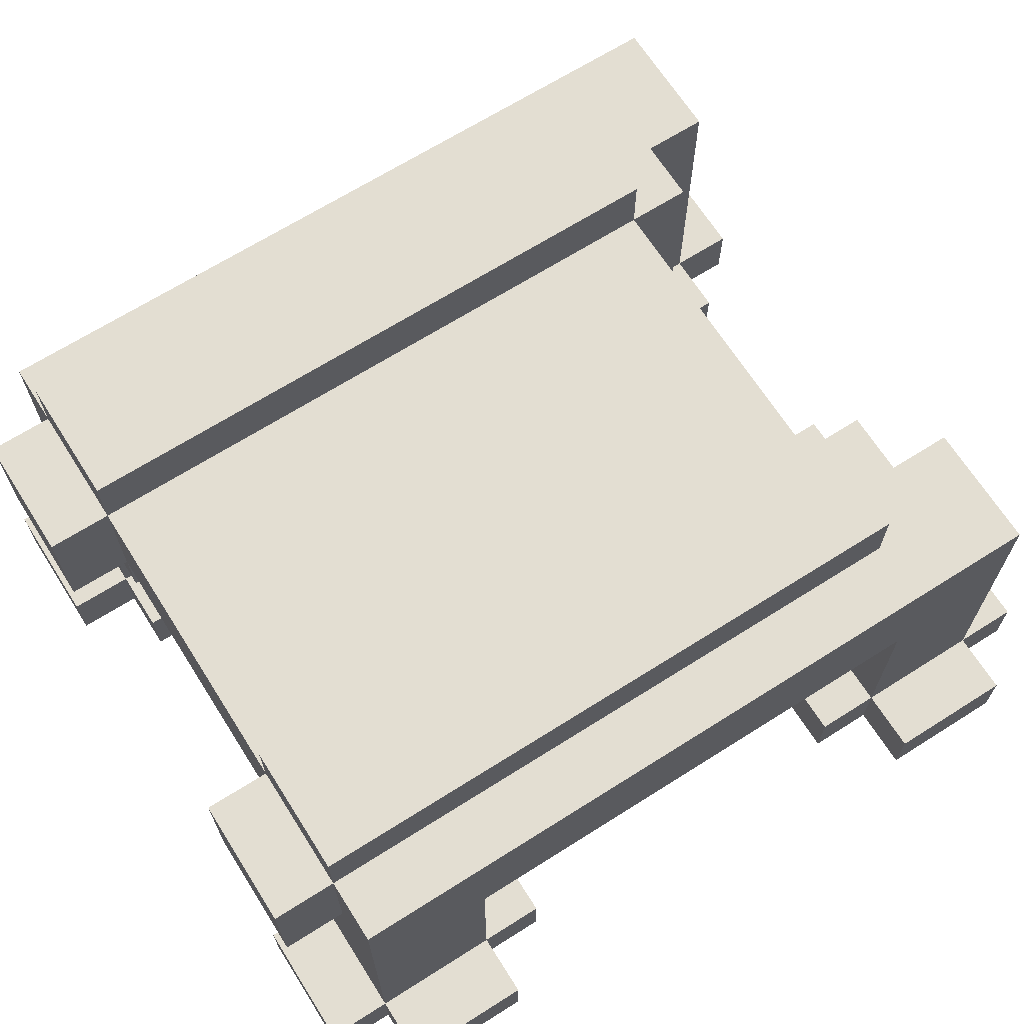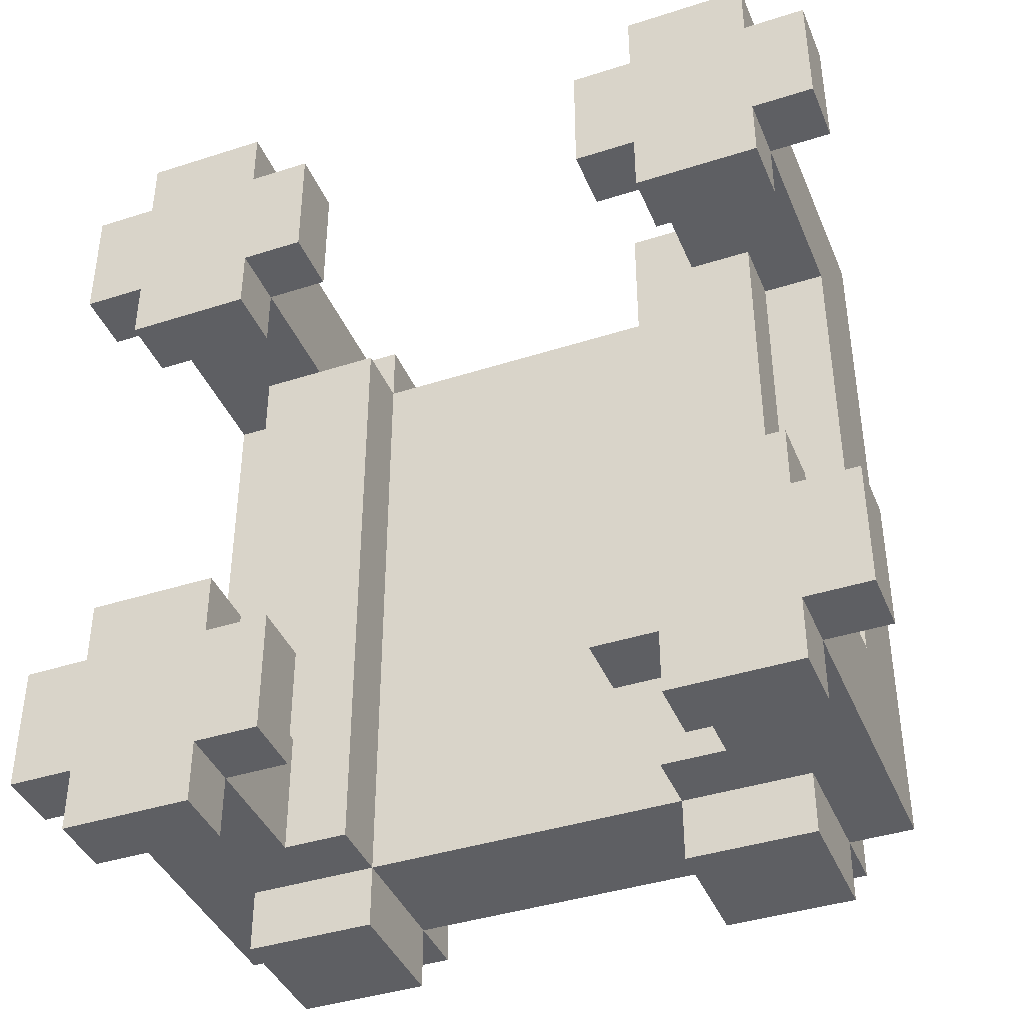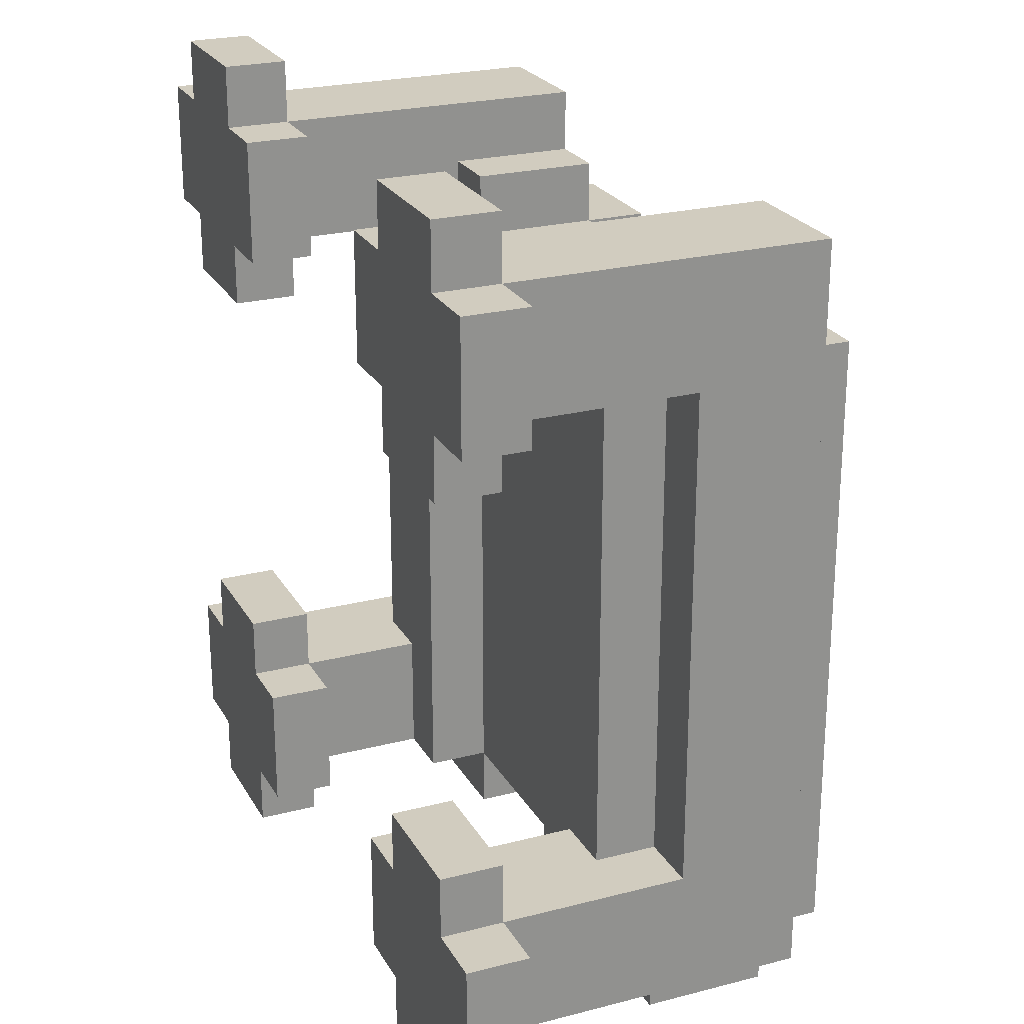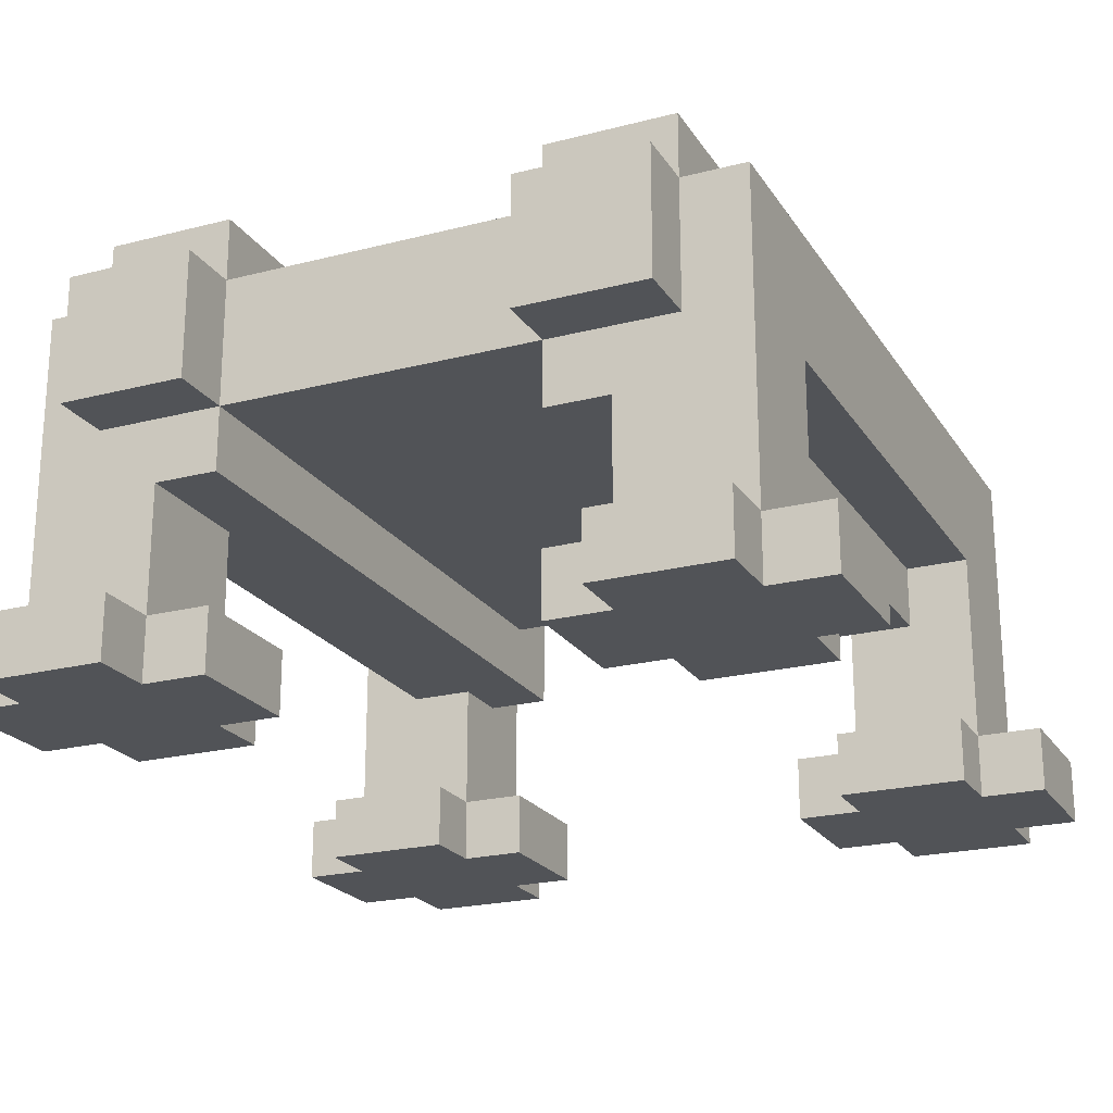
<metadata>
{"format":"obj","ext":"obj","renderer":"f3d","projection":"perspective","resolution":1024,"background":"white","views":[{"elev":67.4,"azim":-122.4,"up":"+Y"},{"elev":-40.6,"azim":21.5,"up":"+Z"},{"elev":24.1,"azim":66.8,"up":"+Z"},{"elev":-21.9,"azim":-155.7,"up":"+Y"}]}
</metadata>
<code>
o
v -3.2 0 3
v -3.2 0 2
v -3.2 0 -2
v -3.2 0 -3
v -3.2 0.5 3
v -3.2 0.5 2
v -3.2 0.5 -2
v -3.2 0.5 -3
v -2.7 0 3.5
v -2.7 0 3
v -2.7 0 2
v -2.7 0 1.5
v -2.7 0 -1.5
v -2.7 0 -2
v -2.7 0 -3
v -2.7 0 -3.5
v -2.7 0.5 3.5
v -2.7 0.5 3
v -2.7 0.5 2
v -2.7 0.5 1.5
v -2.7 0.5 -1.5
v -2.7 0.5 -2
v -2.7 0.5 -3
v -2.7 0.5 -3.5
v -2.7 2 2
v -2.7 2 -2
v -2.7 3 3
v -2.7 3 -3
v -2.2 1.5 2
v -2.2 1.5 -2
v -2.2 2 2
v -2.2 2 -2
v -2.2 2 -3
v -2.2 2 -3.5
v -2.2 3 2
v -2.2 3 -3
v -2.2 3 -3.5
v -2.2 3.5 2
v -2.2 3.5 -3
v 1.3 0 3
v 1.3 0 2
v 1.3 0 -2
v 1.3 0 -3
v 1.3 0.5 3
v 1.3 0.5 2
v 1.3 0.5 -2
v 1.3 0.5 -3
v 1.3 1.5 2.5
v 1.3 1.5 -3
v 1.3 2 2
v 1.3 2 -3
v 1.3 2 -3.5
v 1.3 3 2.5
v 1.3 3 2
v 1.3 3 -3
v 1.3 3 -3.5
v 1.3 3.5 2
v 1.3 3.5 -3
v 1.8 0 3.5
v 1.8 0 3
v 1.8 0 2
v 1.8 0 1.5
v 1.8 0 -1.5
v 1.8 0 -2
v 1.8 0 -3
v 1.8 0 -3.5
v 1.8 0.5 3.5
v 1.8 0.5 3
v 1.8 0.5 2
v 1.8 0.5 1.5
v 1.8 0.5 -1.5
v 1.8 0.5 -2
v 1.8 0.5 -3
v 1.8 0.5 -3.5
v 1.8 1.5 2.5
v 1.8 1.5 2
v 1.8 1.5 -2
v 1.8 1.5 -3
v 1.8 3 3
v 1.8 3 2.5
v -1.7 0 3.5
v -1.7 0 3
v -1.7 0 2
v -1.7 0 1.5
v -1.7 0 -1.5
v -1.7 0 -2
v -1.7 0 -3
v -1.7 0 -3.5
v -1.7 0.5 3.5
v -1.7 0.5 3
v -1.7 0.5 2
v -1.7 0.5 1.5
v -1.7 0.5 -1.5
v -1.7 0.5 -2
v -1.7 0.5 -3
v -1.7 0.5 -3.5
v -1.7 1.5 2
v -1.7 1.5 -2
v -1.7 1.5 -3
v -1.7 2 2.5
v -1.7 2 2
v -1.7 3 3
v -1.7 3 2.5
v -1.2 0 3
v -1.2 0 2
v -1.2 0 -2
v -1.2 0 -3
v -1.2 0.5 3
v -1.2 0.5 2
v -1.2 0.5 -2
v -1.2 0.5 -3
v -1.2 1.5 2
v -1.2 1.5 -3
v -1.2 2 2.5
v -1.2 2 2
v -1.2 2 -3
v -1.2 2 -3.5
v -1.2 3 2.5
v -1.2 3 2
v -1.2 3 -3
v -1.2 3 -3.5
v -1.2 3.5 2
v -1.2 3.5 -3
v 2.3 1.5 2
v 2.3 1.5 -2
v 2.3 2 2
v 2.3 2 -2
v 2.3 2 -3
v 2.3 2 -3.5
v 2.3 3 2
v 2.3 3 -3
v 2.3 3 -3.5
v 2.3 3.5 2
v 2.3 3.5 -3
v 2.8 0 3.5
v 2.8 0 3
v 2.8 0 2
v 2.8 0 1.5
v 2.8 0 -1.5
v 2.8 0 -2
v 2.8 0 -3
v 2.8 0 -3.5
v 2.8 0.5 3.5
v 2.8 0.5 3
v 2.8 0.5 2
v 2.8 0.5 1.5
v 2.8 0.5 -1.5
v 2.8 0.5 -2
v 2.8 0.5 -3
v 2.8 0.5 -3.5
v 2.8 2 2
v 2.8 2 -2
v 2.8 3 3
v 2.8 3 -3
v 3.3 0 3
v 3.3 0 2
v 3.3 0 -2
v 3.3 0 -3
v 3.3 0.5 3
v 3.3 0.5 2
v 3.3 0.5 -2
v 3.3 0.5 -3
v -2.7 0 3.5
v -2.7 0.5 3.5
v -1.7 0 3.5
v -1.7 0.5 3.5
v 1.8 0 3.5
v 1.8 0.5 3.5
v 2.8 0 3.5
v 2.8 0.5 3.5
v -3.2 0 3
v -3.2 0.5 3
v -2.7 0 3
v -2.7 0.5 3
v -2.7 3 3
v -1.7 0 3
v -1.7 0.5 3
v -1.7 3 3
v -1.2 0 3
v -1.2 0.5 3
v 1.3 0 3
v 1.3 0.5 3
v 1.8 0 3
v 1.8 0.5 3
v 1.8 3 3
v 2.8 0 3
v 2.8 0.5 3
v 2.8 3 3
v 3.3 0 3
v 3.3 0.5 3
v -1.7 2 2.5
v -1.7 3 2.5
v -1.2 2 2.5
v -1.2 3 2.5
v 1.3 1.5 2.5
v 1.3 3 2.5
v 1.8 1.5 2.5
v 1.8 3 2.5
v -2.2 3 2
v -2.2 3.5 2
v -1.7 1.5 2
v -1.7 2 2
v -1.2 1.5 2
v -1.2 2 2
v -1.2 3 2
v -1.2 3.5 2
v 1.3 2 2
v 1.3 3 2
v 1.3 3.5 2
v 2.3 3 2
v 2.3 3.5 2
v -2.7 0 -1.5
v -2.7 0.5 -1.5
v -1.7 0 -1.5
v -1.7 0.5 -1.5
v 1.8 0 -1.5
v 1.8 0.5 -1.5
v 2.8 0 -1.5
v 2.8 0.5 -1.5
v -3.2 0 -2
v -3.2 0.5 -2
v -2.7 0 -2
v -2.7 0.5 -2
v -2.7 2 -2
v -2.2 1.5 -2
v -2.2 2 -2
v -1.7 0 -2
v -1.7 0.5 -2
v -1.7 1.5 -2
v -1.2 0 -2
v -1.2 0.5 -2
v 1.3 0 -2
v 1.3 0.5 -2
v 1.8 0 -2
v 1.8 0.5 -2
v 1.8 1.5 -2
v 2.3 1.5 -2
v 2.3 2 -2
v 2.8 0 -2
v 2.8 0.5 -2
v 2.8 2 -2
v 3.3 0 -2
v 3.3 0.5 -2
v -3.2 0 2
v -3.2 0.5 2
v -2.7 0 2
v -2.7 0.5 2
v -2.7 2 2
v -2.2 1.5 2
v -2.2 2 2
v -1.7 0 2
v -1.7 0.5 2
v -1.7 1.5 2
v -1.2 0 2
v -1.2 0.5 2
v 1.3 0 2
v 1.3 0.5 2
v 1.8 0 2
v 1.8 0.5 2
v 1.8 1.5 2
v 2.3 1.5 2
v 2.3 2 2
v 2.8 0 2
v 2.8 0.5 2
v 2.8 2 2
v 3.3 0 2
v 3.3 0.5 2
v -2.7 0 1.5
v -2.7 0.5 1.5
v -1.7 0 1.5
v -1.7 0.5 1.5
v 1.8 0 1.5
v 1.8 0.5 1.5
v 2.8 0 1.5
v 2.8 0.5 1.5
v -3.2 0 -3
v -3.2 0.5 -3
v -2.7 0 -3
v -2.7 0.5 -3
v -2.7 3 -3
v -2.2 2 -3
v -2.2 3 -3
v -2.2 3.5 -3
v -1.7 0 -3
v -1.7 0.5 -3
v -1.7 1.5 -3
v -1.2 0 -3
v -1.2 0.5 -3
v -1.2 1.5 -3
v -1.2 2 -3
v -1.2 3 -3
v -1.2 3.5 -3
v 1.3 0 -3
v 1.3 0.5 -3
v 1.3 1.5 -3
v 1.3 2 -3
v 1.3 3 -3
v 1.3 3.5 -3
v 1.8 0 -3
v 1.8 0.5 -3
v 1.8 1.5 -3
v 2.3 2 -3
v 2.3 3 -3
v 2.3 3.5 -3
v 2.8 0 -3
v 2.8 0.5 -3
v 2.8 3 -3
v 3.3 0 -3
v 3.3 0.5 -3
v -2.7 0 -3.5
v -2.7 0.5 -3.5
v -2.2 2 -3.5
v -2.2 3 -3.5
v -1.7 0 -3.5
v -1.7 0.5 -3.5
v -1.2 2 -3.5
v -1.2 3 -3.5
v 1.3 2 -3.5
v 1.3 3 -3.5
v 1.8 0 -3.5
v 1.8 0.5 -3.5
v 2.3 2 -3.5
v 2.3 3 -3.5
v 2.8 0 -3.5
v 2.8 0.5 -3.5
v -2.7 0 3.5
v -1.7 0 3.5
v 1.8 0 3.5
v 2.8 0 3.5
v -3.2 0 3
v -2.7 0 3
v -1.7 0 3
v -1.2 0 3
v 1.3 0 3
v 1.8 0 3
v 2.8 0 3
v 3.3 0 3
v -3.2 0 2
v -2.7 0 2
v -1.7 0 2
v -1.2 0 2
v 1.3 0 2
v 1.8 0 2
v 2.8 0 2
v 3.3 0 2
v -2.7 0 1.5
v -1.7 0 1.5
v 1.8 0 1.5
v 2.8 0 1.5
v -2.7 0 -1.5
v -1.7 0 -1.5
v 1.8 0 -1.5
v 2.8 0 -1.5
v -3.2 0 -2
v -2.7 0 -2
v -1.7 0 -2
v -1.2 0 -2
v 1.3 0 -2
v 1.8 0 -2
v 2.8 0 -2
v 3.3 0 -2
v -3.2 0 -3
v -2.7 0 -3
v -1.7 0 -3
v -1.2 0 -3
v 1.3 0 -3
v 1.8 0 -3
v 2.8 0 -3
v 3.3 0 -3
v -2.7 0 -3.5
v -1.7 0 -3.5
v 1.8 0 -3.5
v 2.8 0 -3.5
v 1.3 1.5 2.5
v 1.8 1.5 2.5
v -2.2 1.5 2
v -1.7 1.5 2
v -1.2 1.5 2
v 1.8 1.5 2
v 2.3 1.5 2
v -2.2 1.5 -2
v -1.7 1.5 -2
v 1.8 1.5 -2
v 2.3 1.5 -2
v -1.7 1.5 -3
v -1.2 1.5 -3
v 1.3 1.5 -3
v 1.8 1.5 -3
v -1.7 2 2.5
v -1.2 2 2.5
v -2.7 2 2
v -2.2 2 2
v -1.7 2 2
v -1.2 2 2
v 1.3 2 2
v 2.3 2 2
v 2.8 2 2
v -2.7 2 -2
v -2.2 2 -2
v 2.3 2 -2
v 2.8 2 -2
v -2.2 2 -3
v -1.2 2 -3
v 1.3 2 -3
v 2.3 2 -3
v -2.2 2 -3.5
v -1.2 2 -3.5
v 1.3 2 -3.5
v 2.3 2 -3.5
v -2.7 0.5 3.5
v -1.7 0.5 3.5
v 1.8 0.5 3.5
v 2.8 0.5 3.5
v -3.2 0.5 3
v -2.7 0.5 3
v -1.7 0.5 3
v -1.2 0.5 3
v 1.3 0.5 3
v 1.8 0.5 3
v 2.8 0.5 3
v 3.3 0.5 3
v -3.2 0.5 2
v -2.7 0.5 2
v -1.7 0.5 2
v -1.2 0.5 2
v 1.3 0.5 2
v 1.8 0.5 2
v 2.8 0.5 2
v 3.3 0.5 2
v -2.7 0.5 1.5
v -1.7 0.5 1.5
v 1.8 0.5 1.5
v 2.8 0.5 1.5
v -2.7 0.5 -1.5
v -1.7 0.5 -1.5
v 1.8 0.5 -1.5
v 2.8 0.5 -1.5
v -3.2 0.5 -2
v -2.7 0.5 -2
v -1.7 0.5 -2
v -1.2 0.5 -2
v 1.3 0.5 -2
v 1.8 0.5 -2
v 2.8 0.5 -2
v 3.3 0.5 -2
v -3.2 0.5 -3
v -2.7 0.5 -3
v -1.7 0.5 -3
v -1.2 0.5 -3
v 1.3 0.5 -3
v 1.8 0.5 -3
v 2.8 0.5 -3
v 3.3 0.5 -3
v -2.7 0.5 -3.5
v -1.7 0.5 -3.5
v 1.8 0.5 -3.5
v 2.8 0.5 -3.5
v -2.7 3 3
v -1.7 3 3
v 1.8 3 3
v 2.8 3 3
v -1.7 3 2.5
v -1.2 3 2.5
v 1.3 3 2.5
v 1.8 3 2.5
v -2.2 3 2
v -1.2 3 2
v 1.3 3 2
v 2.3 3 2
v -2.7 3 -3
v -2.2 3 -3
v -1.2 3 -3
v 1.3 3 -3
v 2.3 3 -3
v 2.8 3 -3
v -2.2 3 -3.5
v -1.2 3 -3.5
v 1.3 3 -3.5
v 2.3 3 -3.5
v -2.2 3.5 2
v -1.2 3.5 2
v 1.3 3.5 2
v 2.3 3.5 2
v -2.2 3.5 -3
v -1.2 3.5 -3
v 1.3 3.5 -3
v 2.3 3.5 -3
f 5 2 1
f 6 2 5
f 7 4 3
f 8 4 7
f 17 10 9
f 18 10 17
f 19 12 11
f 20 12 19
f 21 14 13
f 22 14 21
f 23 16 15
f 24 16 23
f 25 19 18
f 26 23 22
f 27 25 18
f 27 26 25
f 28 23 26
f 28 26 27
f 31 30 29
f 32 30 31
f 36 34 33
f 37 34 36
f 38 36 35
f 39 36 38
f 44 41 40
f 45 41 44
f 46 43 42
f 47 43 46
f 50 49 48
f 51 49 50
f 53 50 48
f 54 50 53
f 55 52 51
f 56 52 55
f 57 55 54
f 58 55 57
f 67 60 59
f 68 60 67
f 69 62 61
f 70 62 69
f 71 64 63
f 72 64 71
f 73 66 65
f 74 66 73
f 75 69 68
f 76 69 75
f 77 73 72
f 78 73 77
f 79 75 68
f 80 75 79
f 81 82 89
f 89 82 90
f 83 84 91
f 91 84 92
f 85 86 93
f 93 86 94
f 87 88 95
f 95 88 96
f 90 91 97
f 94 95 98
f 98 95 99
f 90 97 100
f 100 97 101
f 90 100 102
f 102 100 103
f 104 105 108
f 108 105 109
f 106 107 110
f 110 107 111
f 112 113 115
f 115 113 116
f 114 115 118
f 118 115 119
f 116 117 120
f 120 117 121
f 119 120 122
f 122 120 123
f 124 125 126
f 126 125 127
f 128 129 131
f 131 129 132
f 130 131 133
f 133 131 134
f 135 136 143
f 143 136 144
f 137 138 145
f 145 138 146
f 139 140 147
f 147 140 148
f 141 142 149
f 149 142 150
f 144 145 151
f 148 149 152
f 144 151 153
f 151 152 153
f 152 149 154
f 153 152 154
f 155 156 159
f 159 156 160
f 157 158 161
f 161 158 162
f 165 164 163
f 166 164 165
f 169 168 167
f 170 168 169
f 173 172 171
f 174 172 173
f 177 175 174
f 178 175 177
f 179 177 176
f 180 177 179
f 183 182 181
f 184 182 183
f 187 185 184
f 188 185 187
f 189 187 186
f 190 187 189
f 193 192 191
f 194 192 193
f 197 196 195
f 198 196 197
f 203 202 201
f 204 202 203
f 205 200 199
f 206 200 205
f 207 205 204
f 208 205 207
f 210 209 208
f 211 209 210
f 214 213 212
f 215 213 214
f 218 217 216
f 219 217 218
f 222 221 220
f 223 221 222
f 225 224 223
f 226 224 225
f 228 225 223
f 229 225 228
f 230 228 227
f 231 228 230
f 234 233 232
f 235 233 234
f 237 236 235
f 240 237 235
f 240 238 237
f 241 238 240
f 242 240 239
f 243 240 242
f 244 245 246
f 246 245 247
f 247 248 249
f 249 248 250
f 247 249 252
f 252 249 253
f 251 252 254
f 254 252 255
f 256 257 258
f 258 257 259
f 259 260 261
f 259 261 264
f 261 262 264
f 264 262 265
f 263 264 266
f 266 264 267
f 268 269 270
f 270 269 271
f 272 273 274
f 274 273 275
f 276 277 278
f 278 277 279
f 279 280 281
f 281 280 282
f 279 281 285
f 285 281 286
f 284 285 287
f 287 285 288
f 286 281 289
f 289 281 290
f 282 283 291
f 291 283 292
f 290 291 296
f 296 291 297
f 293 294 299
f 299 294 300
f 295 296 301
f 300 301 302
f 301 296 302
f 297 298 303
f 303 298 304
f 300 302 306
f 302 303 306
f 306 303 307
f 305 306 308
f 308 306 309
f 310 311 314
f 314 311 315
f 312 313 316
f 316 313 317
f 318 319 322
f 322 319 323
f 320 321 324
f 324 321 325
f 331 327 326
f 332 327 331
f 335 329 328
f 336 329 335
f 338 333 332
f 338 331 330
f 338 332 331
f 339 333 338
f 340 333 339
f 341 333 340
f 342 337 336
f 342 336 335
f 342 335 334
f 343 337 342
f 344 337 343
f 345 337 344
f 346 340 339
f 347 340 346
f 348 344 343
f 349 344 348
f 355 351 350
f 356 351 355
f 359 353 352
f 360 353 359
f 362 357 356
f 362 355 354
f 362 356 355
f 363 357 362
f 364 357 363
f 365 357 364
f 366 360 359
f 366 361 360
f 366 359 358
f 367 361 366
f 368 361 367
f 369 361 368
f 370 364 363
f 371 364 370
f 372 368 367
f 373 368 372
f 379 375 374
f 381 378 377
f 381 377 376
f 382 378 381
f 383 380 379
f 383 379 374
f 384 380 383
f 385 378 382
f 386 378 385
f 387 383 374
f 388 383 387
f 393 390 389
f 394 390 393
f 398 392 391
f 399 392 398
f 400 397 396
f 401 397 400
f 403 395 394
f 404 395 403
f 406 403 402
f 407 403 406
f 408 405 404
f 409 405 408
f 410 411 415
f 415 411 416
f 412 413 419
f 419 413 420
f 414 415 422
f 422 415 423
f 416 417 424
f 424 417 425
f 418 419 426
f 426 419 427
f 420 421 428
f 428 421 429
f 423 424 430
f 430 424 431
f 427 428 432
f 432 428 433
f 434 435 439
f 439 435 440
f 436 437 443
f 443 437 444
f 438 439 446
f 446 439 447
f 440 441 448
f 448 441 449
f 442 443 450
f 450 443 451
f 444 445 452
f 452 445 453
f 447 448 454
f 454 448 455
f 451 452 456
f 456 452 457
f 458 459 462
f 460 461 465
f 462 463 466
f 458 462 466
f 466 463 467
f 464 465 468
f 465 461 469
f 468 465 469
f 458 466 470
f 470 466 471
f 467 468 472
f 472 468 473
f 469 461 474
f 474 461 475
f 471 472 476
f 476 472 477
f 473 474 478
f 478 474 479
f 480 481 484
f 484 481 485
f 482 483 486
f 486 483 487

</code>
